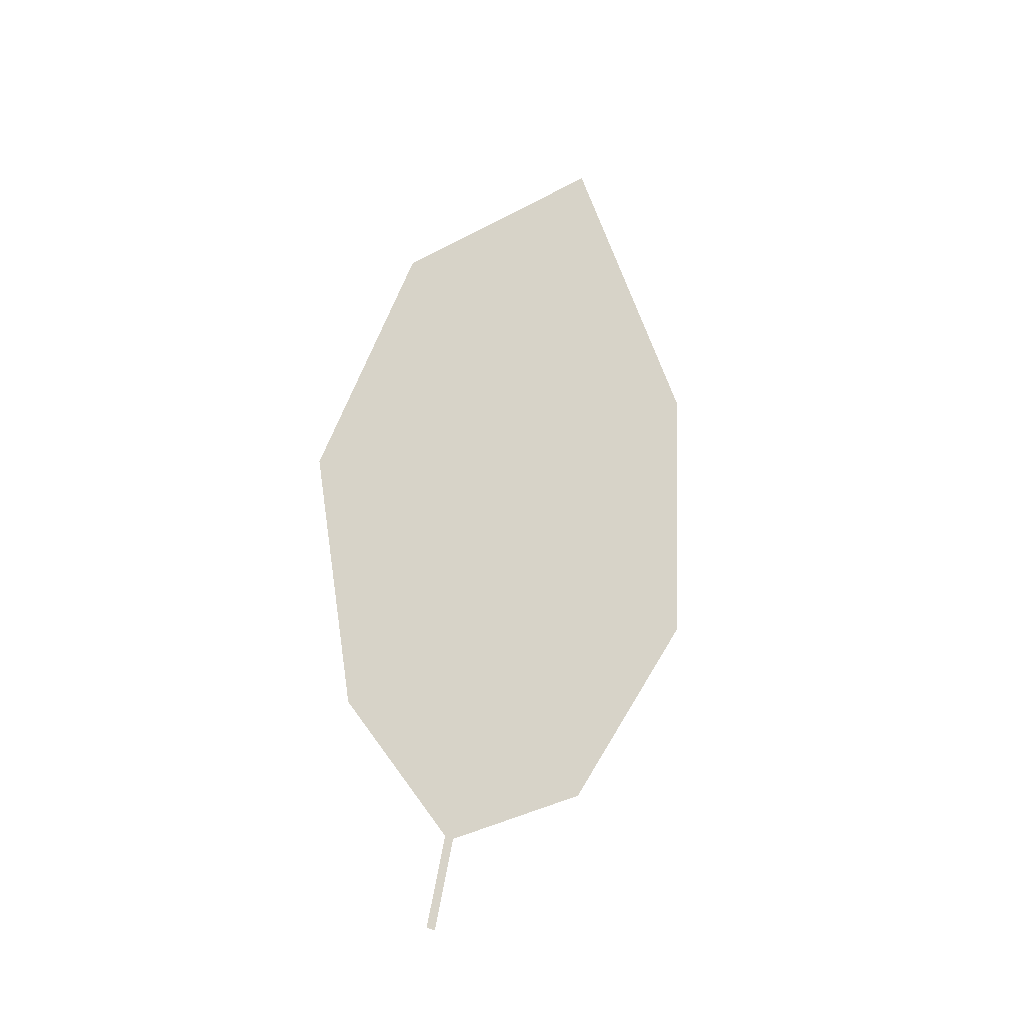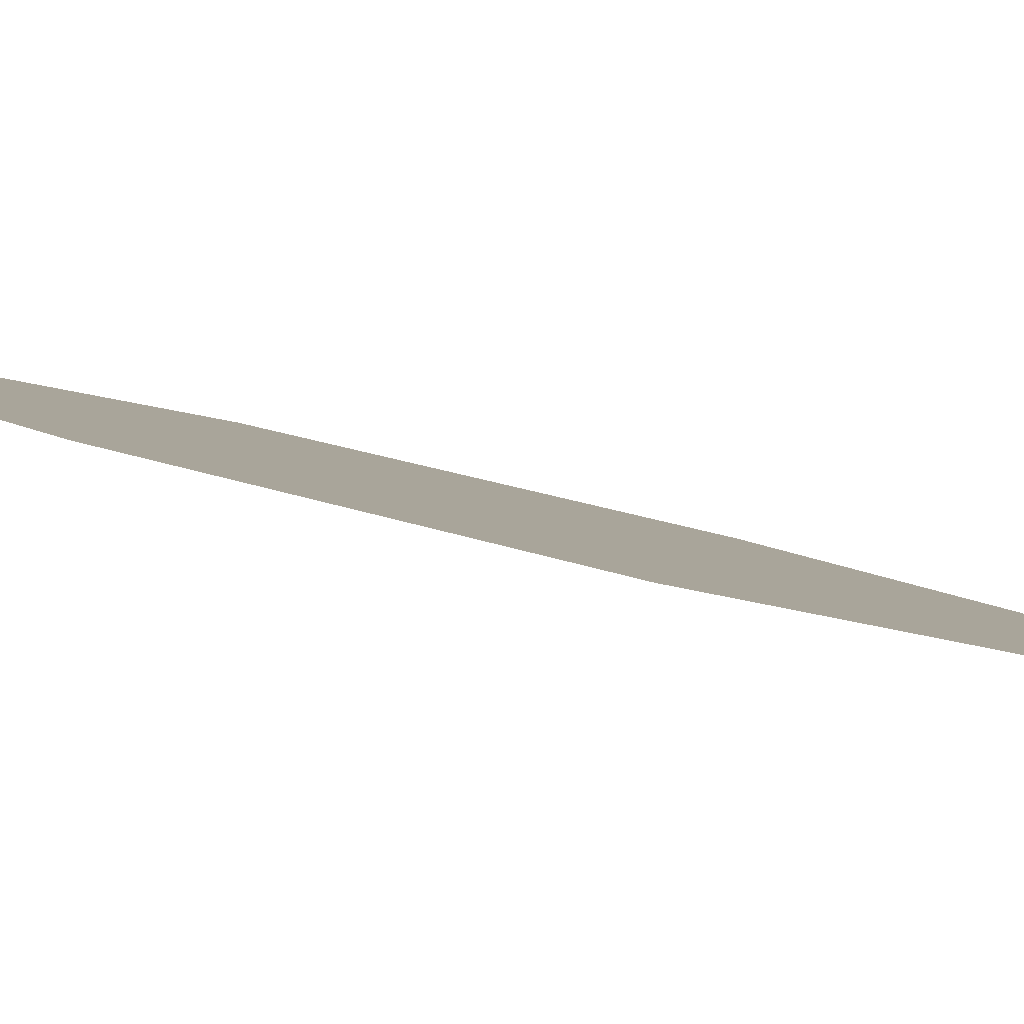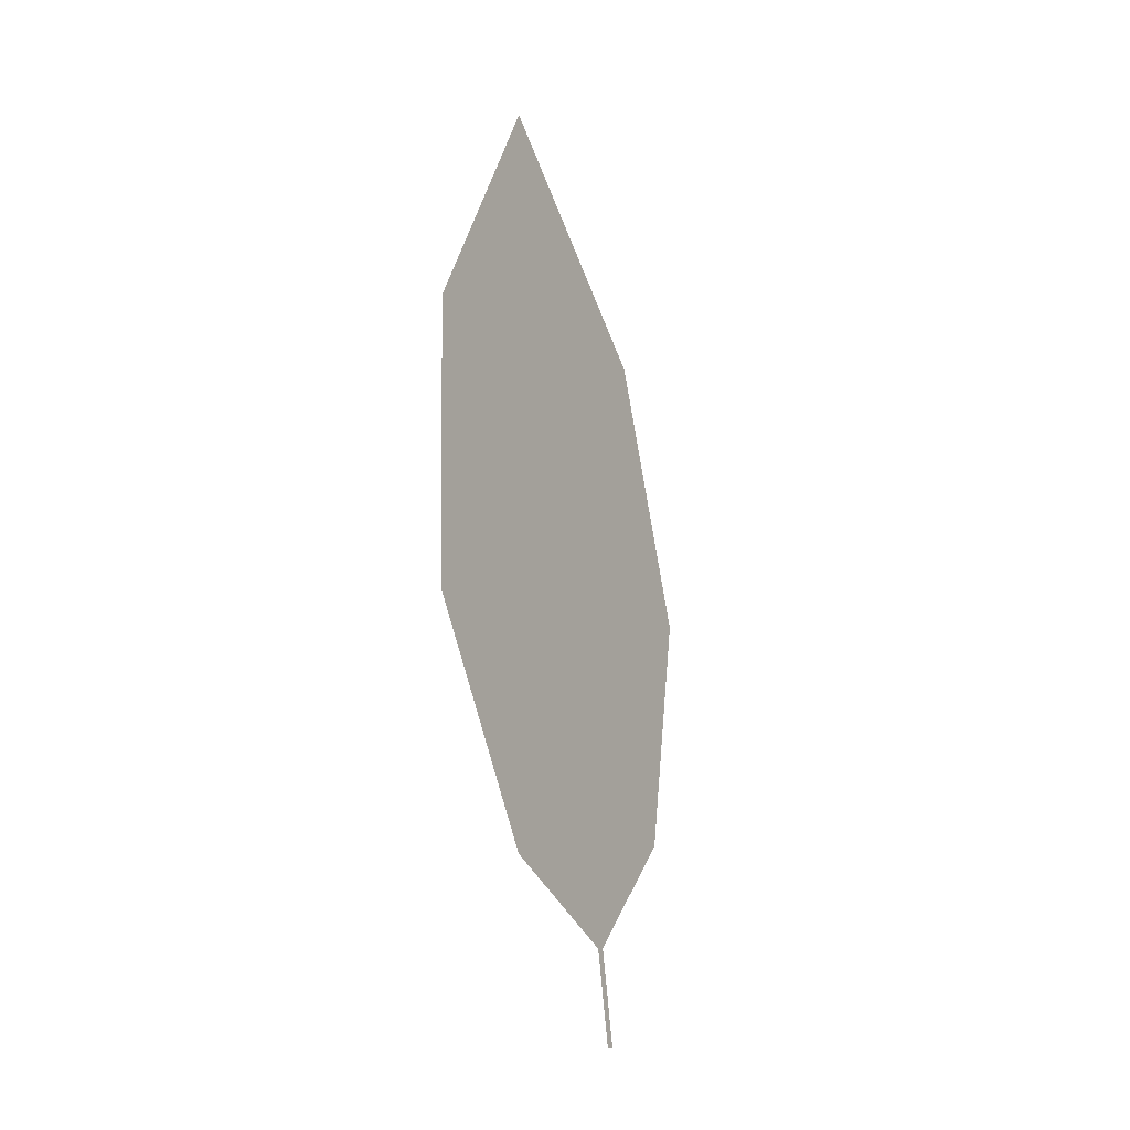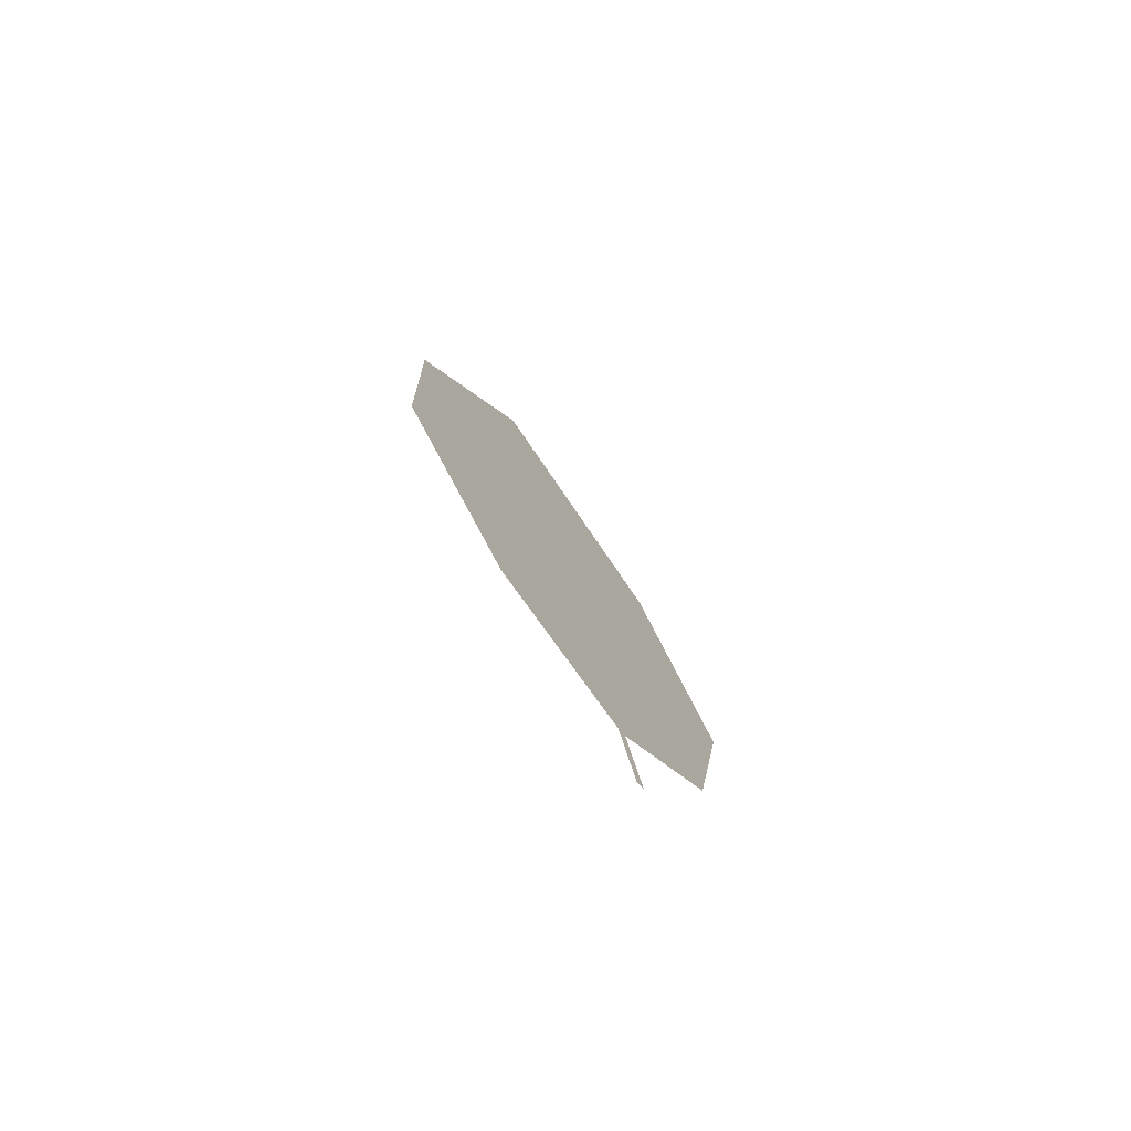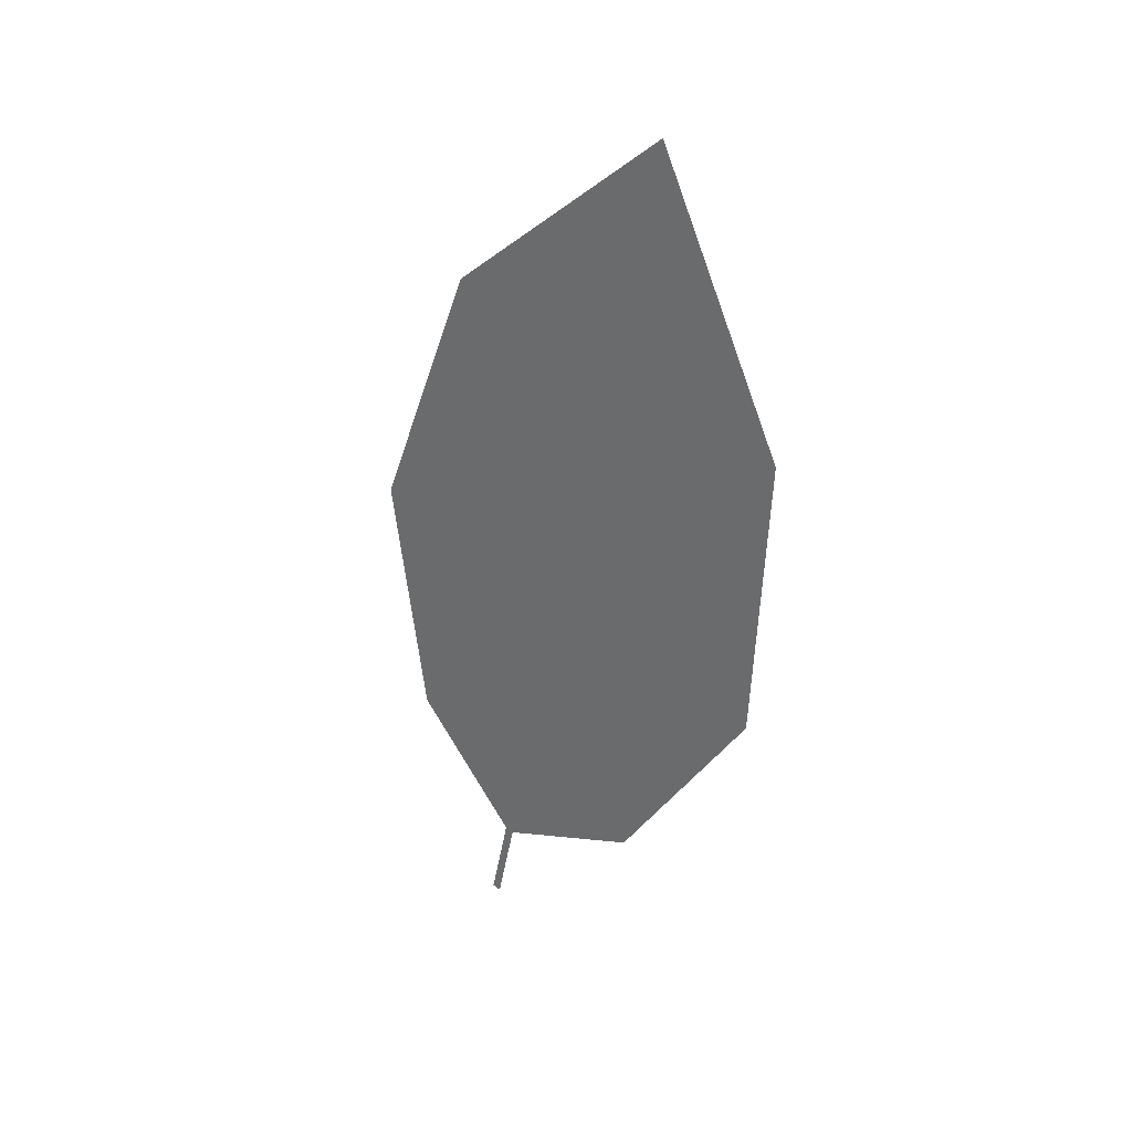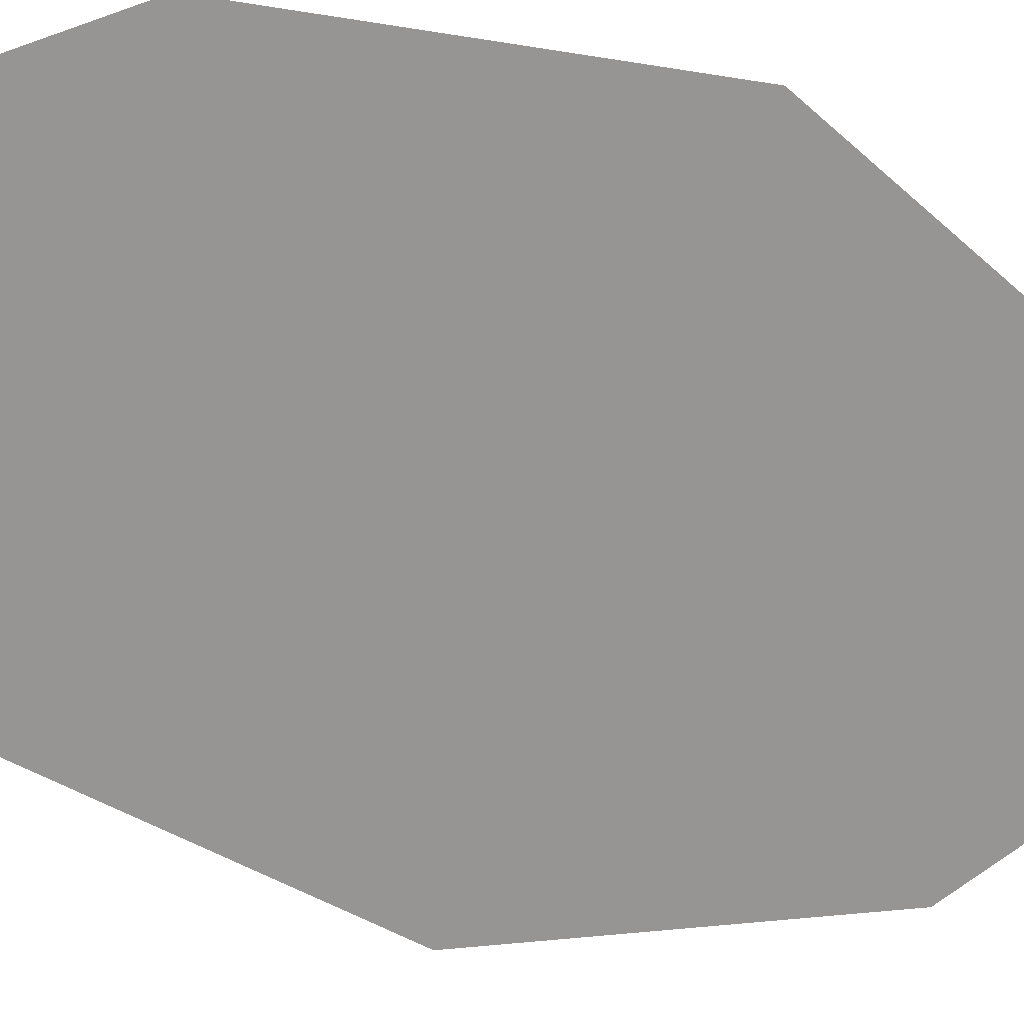
<metadata>
{"format":"obj","ext":"obj","renderer":"f3d","projection":"perspective","resolution":1024,"background":"white","views":[{"elev":-21.6,"azim":-166.5,"up":"+Y"},{"elev":-41.3,"azim":69.8,"up":"+Z"},{"elev":-20.5,"azim":-14.5,"up":"+Y"},{"elev":-78.1,"azim":-4.1,"up":"+Y"},{"elev":31.0,"azim":-94.4,"up":"+Y"},{"elev":-21.3,"azim":-102.2,"up":"+Z"}]}
</metadata>
<code>
o Leaves.009_leaves.009
v 0.1003 0.2514 1.007
v 0.0982 0.2661 1.009
v 0.1013 0.2517 1.006
v 0.1003 0.2514 1.007
v 0.0982 0.2661 1.009
v 0.1013 0.2517 1.006
v 0.09921 0.2664 1.008
v 0.1117 0.2857 0.9952
v 0.1052 0.3679 1.003
v 0.09921 0.2664 1.008
v 0.1117 0.2857 0.9952
v 0.1052 0.3679 1.003
v 0.06477 0.3551 1.046
v 0.07969 0.3981 1.03
v 0.1166 0.3255 0.9906
v 0.1166 0.3255 0.9906
v 0.07969 0.3981 1.03
v 0.06477 0.3551 1.046
v 0.06605 0.3095 1.044
v 0.08143 0.2761 1.027
v 0.06605 0.3095 1.044
v 0.08143 0.2761 1.027
f 1 2 5 4
f 1 3 10 2
f 3 1 4 6
f 4 5 7 6
f 10 3 6 7
f 18 9 7 5
f 11 10 7 8
f 9 16 8 7
f 13 2 10 12
f 12 10 11 15
f 13 12 14
f 14 12 9 17
f 12 15 16 9
f 15 11 8 16
f 13 14 17 18
f 18 17 9
f 5 20 19 18
f 21 13 18 19
f 22 21 19 20
f 2 13 21 22
f 2 22 20 5

</code>
